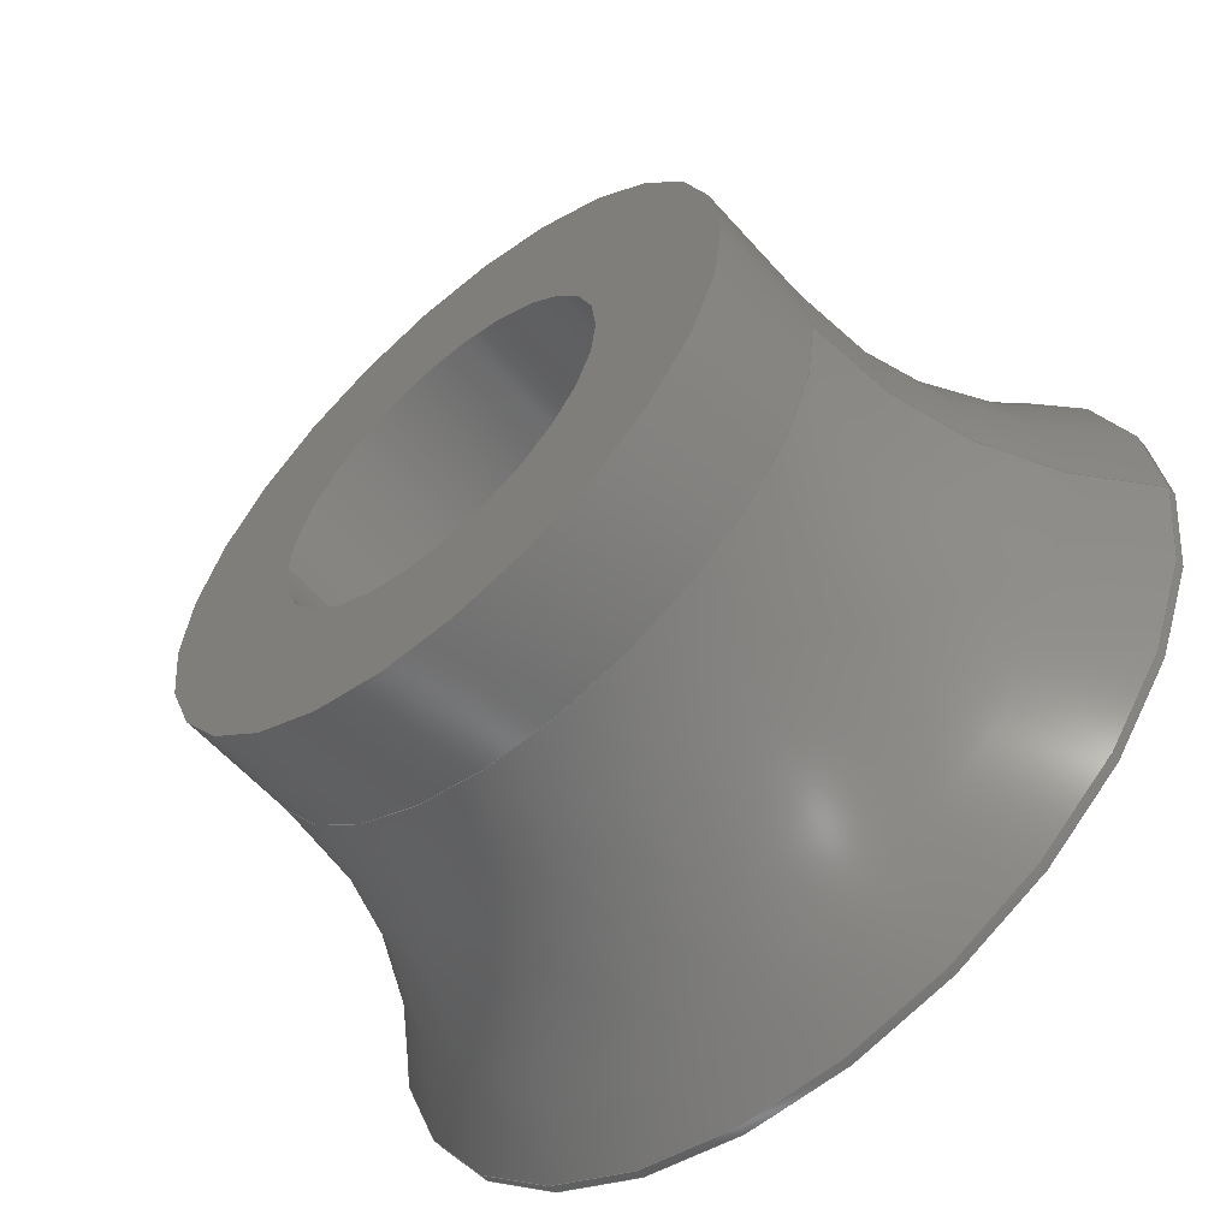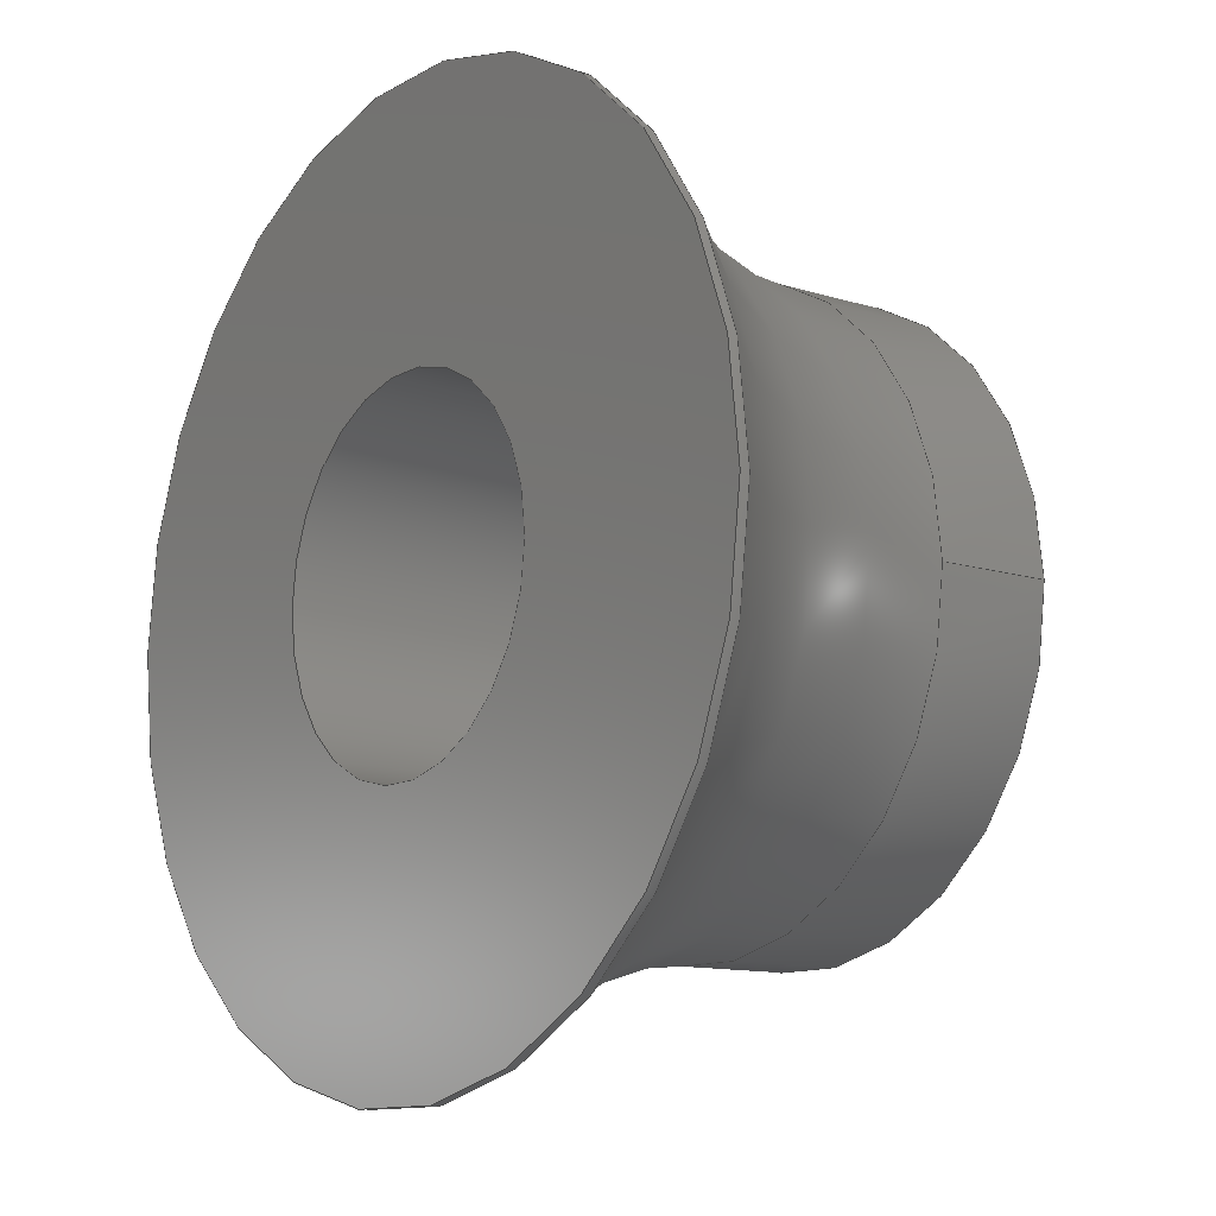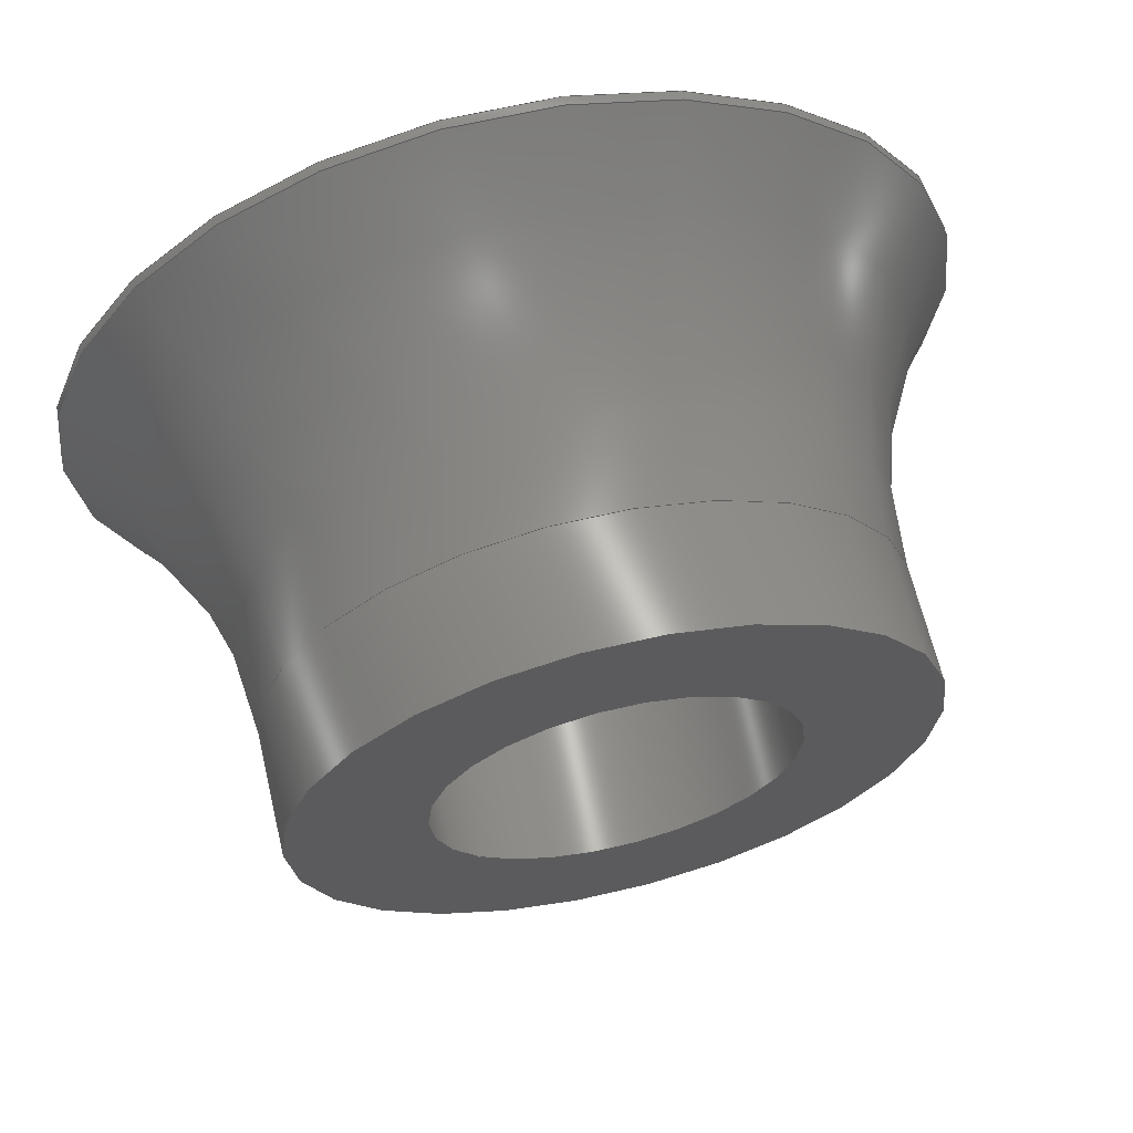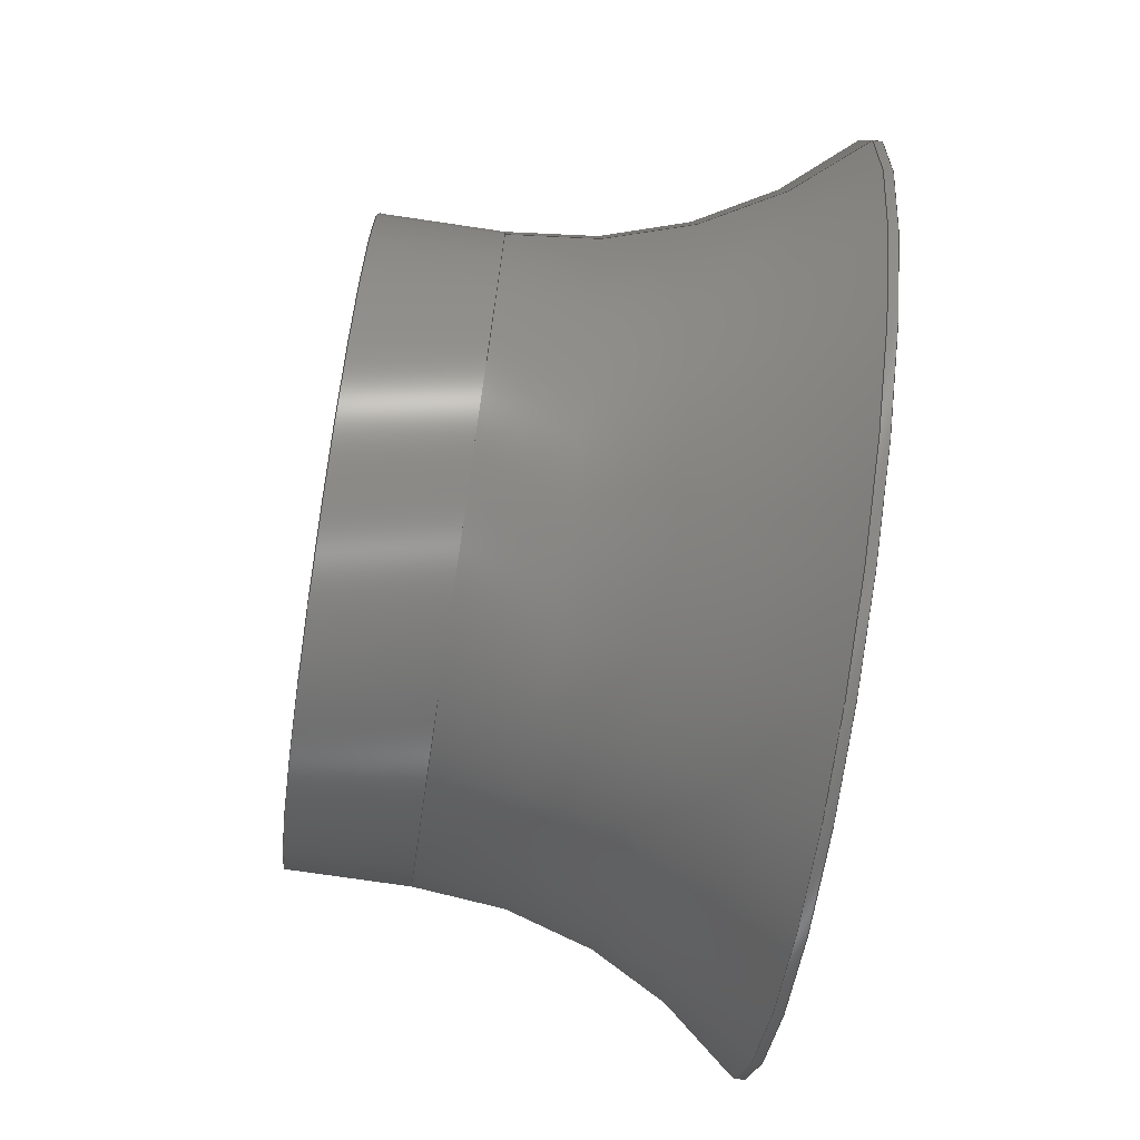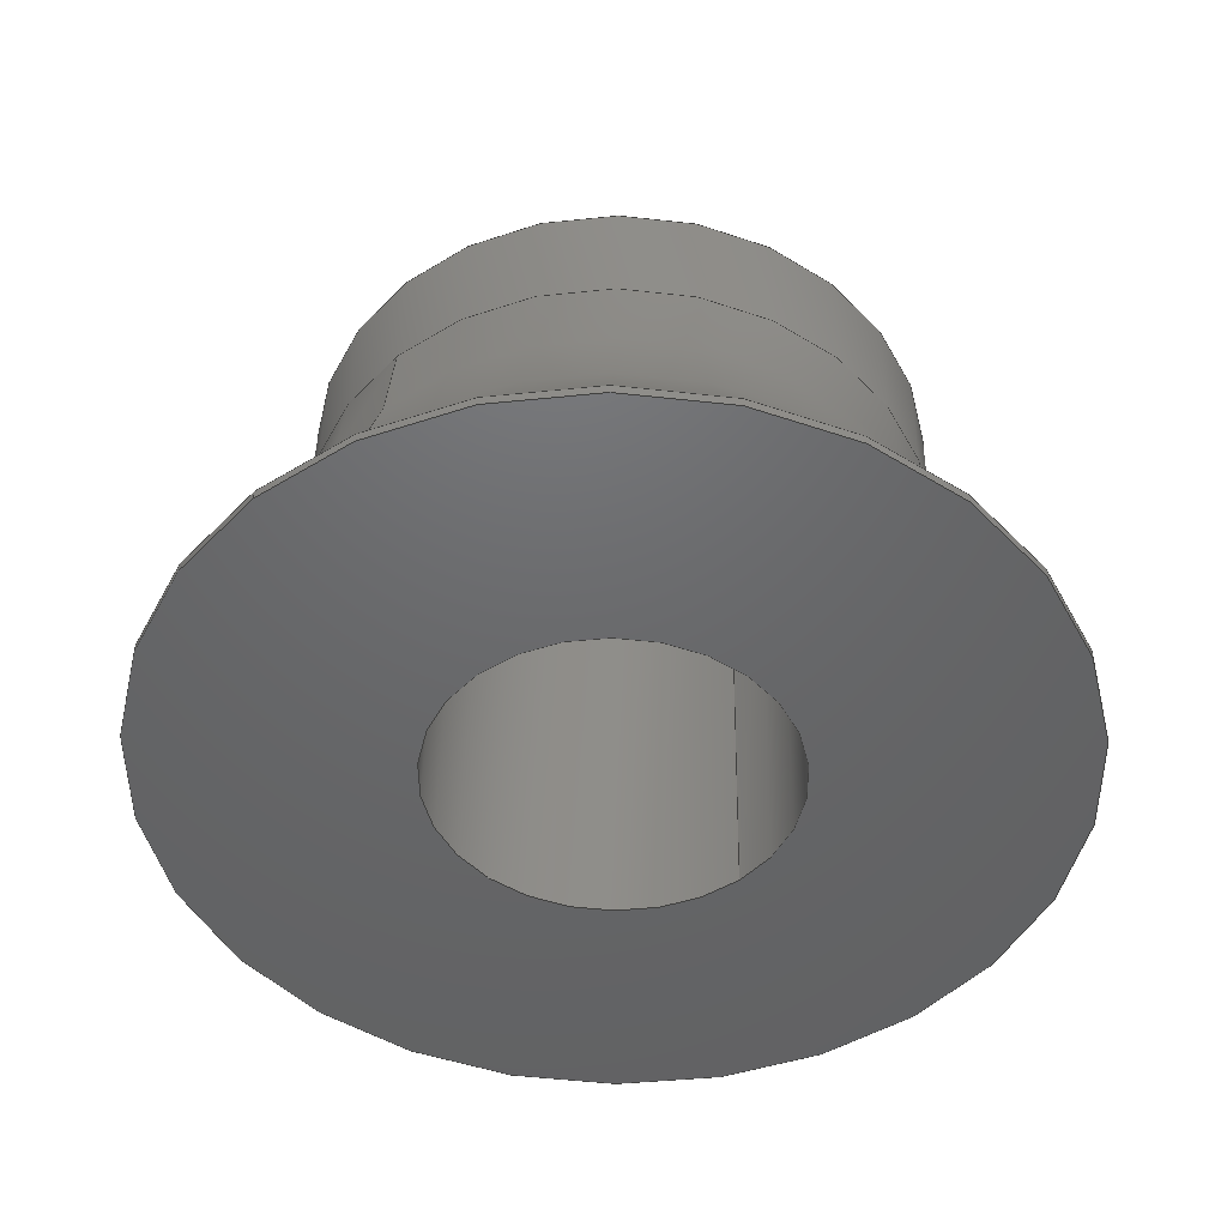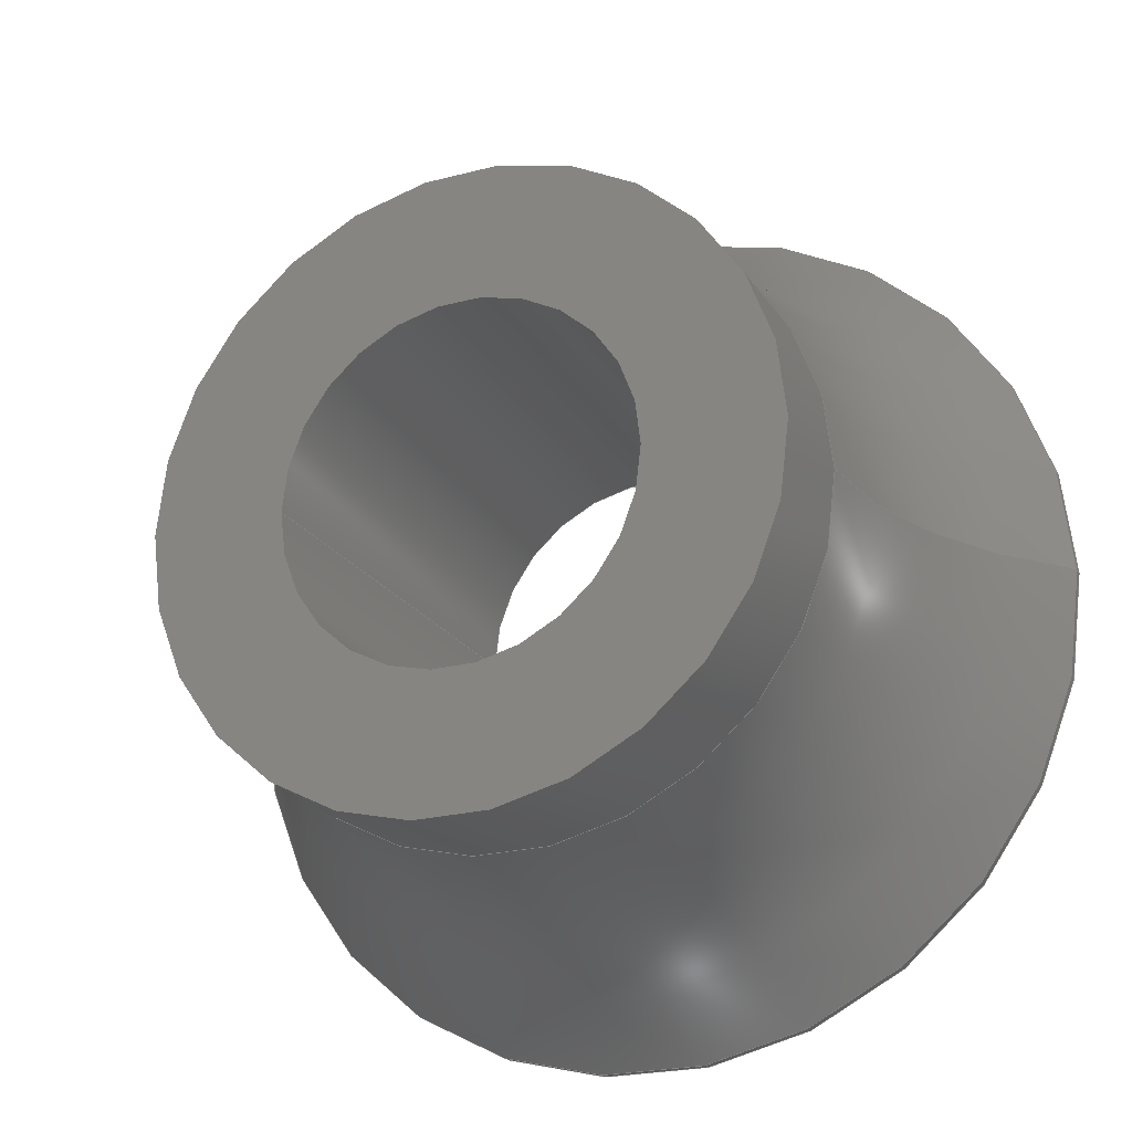
<metadata>
{"format":"step","ext":"step","renderer":"f3d","projection":"perspective","resolution":1024,"background":"white","views":[{"elev":-58.3,"azim":39.7,"up":"+Y"},{"elev":-11.7,"azim":-128.4,"up":"+Y"},{"elev":64.3,"azim":-14.6,"up":"+Y"},{"elev":-74.1,"azim":80.3,"up":"+Y"},{"elev":-46.5,"azim":131.9,"up":"+Z"},{"elev":-22.4,"azim":23.2,"up":"+Y"}]}
</metadata>
<code>
ISO-10303-21;
DATA;
#1=MECHANICAL_DESIGN_GEOMETRIC_PRESENTATION_REPRESENTATION('',(#4),#177);
#2=SHAPE_REPRESENTATION_RELATIONSHIP('SRR','None',#184,#3);
#3=ADVANCED_BREP_SHAPE_REPRESENTATION('',(#5),#176);
#4=STYLED_ITEM('',(#194),#5);
#5=MANIFOLD_SOLID_BREP('Tubito',#88);
#6=FACE_BOUND('',#30,.T.);
#7=FACE_BOUND('',#32,.T.);
#8=PLANE('',#114);
#9=PLANE('',#115);
#10=LINE('',#161,#13);
#11=LINE('',#164,#14);
#12=LINE('',#170,#15);
#13=VECTOR('',#132,3.5);
#14=VECTOR('',#135,5);
#15=VECTOR('',#142,2);
#16=CYLINDRICAL_SURFACE('',#107,3.5);
#17=CYLINDRICAL_SURFACE('',#109,5);
#18=CYLINDRICAL_SURFACE('',#111,2);
#19=FACE_OUTER_BOUND('',#25,.T.);
#20=FACE_OUTER_BOUND('',#26,.T.);
#21=FACE_OUTER_BOUND('',#27,.T.);
#22=FACE_OUTER_BOUND('',#28,.T.);
#23=FACE_OUTER_BOUND('',#29,.T.);
#24=FACE_OUTER_BOUND('',#31,.T.);
#25=EDGE_LOOP('',(#59,#60,#61,#62,#63));
#26=EDGE_LOOP('',(#64,#65,#66,#67,#68));
#27=EDGE_LOOP('',(#69,#70,#71,#72));
#28=EDGE_LOOP('',(#73,#74,#75,#76));
#29=EDGE_LOOP('',(#77));
#30=EDGE_LOOP('',(#78));
#31=EDGE_LOOP('',(#79));
#32=EDGE_LOOP('',(#80));
#33=CIRCLE('',#103,3.5);
#34=CIRCLE('',#104,3.5);
#35=CIRCLE('',#105,5);
#36=CIRCLE('',#106,5);
#37=CIRCLE('',#108,3.5);
#38=CIRCLE('',#110,5);
#39=CIRCLE('',#112,2);
#40=CIRCLE('',#113,2);
#41=VERTEX_POINT('',#151);
#42=VERTEX_POINT('',#152);
#43=VERTEX_POINT('',#155);
#44=VERTEX_POINT('',#159);
#45=VERTEX_POINT('',#163);
#46=VERTEX_POINT('',#167);
#47=VERTEX_POINT('',#169);
#48=EDGE_CURVE('',#41,#42,#33,.T.);
#49=EDGE_CURVE('',#42,#41,#34,.T.);
#50=EDGE_CURVE('',#41,#43,#35,.T.);
#51=EDGE_CURVE('',#43,#43,#36,.T.);
#52=EDGE_CURVE('',#44,#44,#37,.T.);
#53=EDGE_CURVE('',#44,#42,#10,.T.);
#54=EDGE_CURVE('',#43,#45,#11,.T.);
#55=EDGE_CURVE('',#45,#45,#38,.T.);
#56=EDGE_CURVE('',#46,#46,#39,.T.);
#57=EDGE_CURVE('',#46,#47,#12,.T.);
#58=EDGE_CURVE('',#47,#47,#40,.T.);
#59=ORIENTED_EDGE('',*,*,#48,.T.);
#60=ORIENTED_EDGE('',*,*,#49,.T.);
#61=ORIENTED_EDGE('',*,*,#50,.T.);
#62=ORIENTED_EDGE('',*,*,#51,.T.);
#63=ORIENTED_EDGE('',*,*,#50,.F.);
#64=ORIENTED_EDGE('',*,*,#52,.F.);
#65=ORIENTED_EDGE('',*,*,#53,.T.);
#66=ORIENTED_EDGE('',*,*,#48,.F.);
#67=ORIENTED_EDGE('',*,*,#49,.F.);
#68=ORIENTED_EDGE('',*,*,#53,.F.);
#69=ORIENTED_EDGE('',*,*,#51,.F.);
#70=ORIENTED_EDGE('',*,*,#54,.T.);
#71=ORIENTED_EDGE('',*,*,#55,.F.);
#72=ORIENTED_EDGE('',*,*,#54,.F.);
#73=ORIENTED_EDGE('',*,*,#56,.F.);
#74=ORIENTED_EDGE('',*,*,#57,.T.);
#75=ORIENTED_EDGE('',*,*,#58,.F.);
#76=ORIENTED_EDGE('',*,*,#57,.F.);
#77=ORIENTED_EDGE('',*,*,#55,.T.);
#78=ORIENTED_EDGE('',*,*,#56,.T.);
#79=ORIENTED_EDGE('',*,*,#52,.T.);
#80=ORIENTED_EDGE('',*,*,#58,.T.);
#81=TOROIDAL_SURFACE('',#102,8.5,5);
#82=ADVANCED_FACE('',(#19),#81,.F.);
#83=ADVANCED_FACE('',(#20),#16,.T.);
#84=ADVANCED_FACE('',(#21),#17,.T.);
#85=ADVANCED_FACE('',(#22),#18,.F.);
#86=ADVANCED_FACE('',(#23,#6),#8,.T.);
#87=ADVANCED_FACE('',(#24,#7),#9,.T.);
#88=CLOSED_SHELL('',(#82,#83,#84,#85,#86,#87));
#89=DERIVED_UNIT_ELEMENT(#91,1);
#90=DERIVED_UNIT_ELEMENT(#179,-3);
#91=(
MASS_UNIT()
NAMED_UNIT(*)
SI_UNIT(.KILO.,.GRAM.)
);
#92=DERIVED_UNIT((#89,#90));
#93=MEASURE_REPRESENTATION_ITEM('density measure',
POSITIVE_RATIO_MEASURE(7850),#92);
#94=PROPERTY_DEFINITION_REPRESENTATION(#99,#96);
#95=PROPERTY_DEFINITION_REPRESENTATION(#100,#97);
#96=REPRESENTATION('material name',(#98),#176);
#97=REPRESENTATION('density',(#93),#176);
#98=DESCRIPTIVE_REPRESENTATION_ITEM('Acero','Acero');
#99=PROPERTY_DEFINITION('material property','material name',#186);
#100=PROPERTY_DEFINITION('material property','density of part',#186);
#101=AXIS2_PLACEMENT_3D('',#149,#116,#117);
#102=AXIS2_PLACEMENT_3D('',#150,#118,#119);
#103=AXIS2_PLACEMENT_3D('',#153,#120,#121);
#104=AXIS2_PLACEMENT_3D('',#154,#122,#123);
#105=AXIS2_PLACEMENT_3D('',#156,#124,#125);
#106=AXIS2_PLACEMENT_3D('',#157,#126,#127);
#107=AXIS2_PLACEMENT_3D('',#158,#128,#129);
#108=AXIS2_PLACEMENT_3D('',#160,#130,#131);
#109=AXIS2_PLACEMENT_3D('',#162,#133,#134);
#110=AXIS2_PLACEMENT_3D('',#165,#136,#137);
#111=AXIS2_PLACEMENT_3D('',#166,#138,#139);
#112=AXIS2_PLACEMENT_3D('',#168,#140,#141);
#113=AXIS2_PLACEMENT_3D('',#171,#143,#144);
#114=AXIS2_PLACEMENT_3D('',#172,#145,#146);
#115=AXIS2_PLACEMENT_3D('',#173,#147,#148);
#116=DIRECTION('axis',(0,0,1));
#117=DIRECTION('refdir',(1,0,0));
#118=DIRECTION('center_axis',(0.02239,-4.584e-11,-0.9997));
#119=DIRECTION('ref_axis',(-0.9997,6.316e-15,-0.02239));
#120=DIRECTION('center_axis',(0.02239,-4.584e-11,-0.9997));
#121=DIRECTION('ref_axis',(-0.9997,1.015e-14,-0.02239));
#122=DIRECTION('center_axis',(0.02239,-4.584e-11,-0.9997));
#123=DIRECTION('ref_axis',(-0.9997,1.015e-14,-0.02239));
#124=DIRECTION('center_axis',(-1.034e-12,-1,4.582e-11));
#125=DIRECTION('ref_axis',(0.9997,-7.895e-15,0.02239));
#126=DIRECTION('center_axis',(-0.02239,4.584e-11,0.9997));
#127=DIRECTION('ref_axis',(-0.9997,4.563e-26,-0.02239));
#128=DIRECTION('center_axis',(-0.02239,4.584e-11,0.9997));
#129=DIRECTION('ref_axis',(0.9997,5.131e-13,0.02239));
#130=DIRECTION('center_axis',(-0.02239,4.584e-11,0.9997));
#131=DIRECTION('ref_axis',(0.9997,5.131e-13,0.02239));
#132=DIRECTION('',(0.02239,-4.584e-11,-0.9997));
#133=DIRECTION('center_axis',(-0.02239,4.583e-11,
0.9997));
#134=DIRECTION('ref_axis',(-0.9997,-8.988e-26,-0.02239));
#135=DIRECTION('',(0.02239,-4.583e-11,-0.9997));
#136=DIRECTION('center_axis',(0.02239,-4.584e-11,-0.9997));
#137=DIRECTION('ref_axis',(-0.9997,-2.019e-28,-0.02239));
#138=DIRECTION('center_axis',(-0.02239,4.584e-11,0.9997));
#139=DIRECTION('ref_axis',(0.9997,5.131e-13,0.02239));
#140=DIRECTION('center_axis',(-0.02239,4.584e-11,0.9997));
#141=DIRECTION('ref_axis',(0.9997,5.131e-13,0.02239));
#142=DIRECTION('',(-0.02239,4.584e-11,0.9997));
#143=DIRECTION('center_axis',(0.02239,-4.584e-11,-0.9997));
#144=DIRECTION('ref_axis',(0.9997,5.131e-13,0.02239));
#145=DIRECTION('center_axis',(0.02239,-4.584e-11,-0.9997));
#146=DIRECTION('ref_axis',(-0.9997,-5.131e-13,-0.02239));
#147=DIRECTION('center_axis',(-0.02239,4.584e-11,0.9997));
#148=DIRECTION('ref_axis',(0.9997,5.131e-13,0.02239));
#149=CARTESIAN_POINT('',(0,0,0));
#150=CARTESIAN_POINT('Origin',(24.54,234.4,92.75));
#151=CARTESIAN_POINT('',(28.04,234.4,92.82));
#152=CARTESIAN_POINT('',(21.04,234.4,92.67));
#153=CARTESIAN_POINT('Origin',(24.54,234.4,92.75));
#154=CARTESIAN_POINT('Origin',(24.54,234.4,92.75));
#155=CARTESIAN_POINT('',(29.62,234.4,89.29));
#156=CARTESIAN_POINT('Origin',(33.04,234.4,92.94));
#157=CARTESIAN_POINT('Origin',(24.62,234.4,89.18));
#158=CARTESIAN_POINT('Origin',(24.57,234.4,91.58));
#159=CARTESIAN_POINT('',(21.01,234.4,94));
#160=CARTESIAN_POINT('Origin',(24.51,234.4,94.08));
#161=CARTESIAN_POINT('',(21.07,234.4,91.5));
#162=CARTESIAN_POINT('Origin',(24.63,234.4,89.08));
#163=CARTESIAN_POINT('',(29.62,234.4,89.19));
#164=CARTESIAN_POINT('',(29.62,234.4,89.19));
#165=CARTESIAN_POINT('Origin',(24.63,234.4,89.08));
#166=CARTESIAN_POINT('Origin',(24.51,234.4,94.33));
#167=CARTESIAN_POINT('',(22.63,234.4,89.03));
#168=CARTESIAN_POINT('Origin',(24.63,234.4,89.08));
#169=CARTESIAN_POINT('',(22.51,234.4,94.03));
#170=CARTESIAN_POINT('',(22.51,234.4,94.28));
#171=CARTESIAN_POINT('Origin',(24.51,234.4,94.08));
#172=CARTESIAN_POINT('Origin',(24.63,234.4,89.08));
#173=CARTESIAN_POINT('Origin',(24.51,234.4,94.08));
#174=UNCERTAINTY_MEASURE_WITH_UNIT(LENGTH_MEASURE(0.01),#178,
'DISTANCE_ACCURACY_VALUE',
'Maximum model space distance between geometric entities at asserted c
onnectivities');
#175=UNCERTAINTY_MEASURE_WITH_UNIT(LENGTH_MEASURE(0.01),#178,
'DISTANCE_ACCURACY_VALUE',
'Maximum model space distance between geometric entities at asserted c
onnectivities');
#176=(
GEOMETRIC_REPRESENTATION_CONTEXT(3)
GLOBAL_UNCERTAINTY_ASSIGNED_CONTEXT((#174))
GLOBAL_UNIT_ASSIGNED_CONTEXT((#178,#180,#181))
REPRESENTATION_CONTEXT('','3D')
);
#177=(
GEOMETRIC_REPRESENTATION_CONTEXT(3)
GLOBAL_UNCERTAINTY_ASSIGNED_CONTEXT((#175))
GLOBAL_UNIT_ASSIGNED_CONTEXT((#178,#180,#181))
REPRESENTATION_CONTEXT('','3D')
);
#178=(
LENGTH_UNIT()
NAMED_UNIT(*)
SI_UNIT(.MILLI.,.METRE.)
);
#179=(
LENGTH_UNIT()
NAMED_UNIT(*)
SI_UNIT($,.METRE.)
);
#180=(
NAMED_UNIT(*)
PLANE_ANGLE_UNIT()
SI_UNIT($,.RADIAN.)
);
#181=(
NAMED_UNIT(*)
SI_UNIT($,.STERADIAN.)
SOLID_ANGLE_UNIT()
);
#182=SHAPE_DEFINITION_REPRESENTATION(#183,#184);
#183=PRODUCT_DEFINITION_SHAPE('',$,#186);
#184=SHAPE_REPRESENTATION('',(#101),#176);
#185=PRODUCT_DEFINITION_CONTEXT('part definition',#190,'design');
#186=PRODUCT_DEFINITION('Tubito','Tubito',#187,#185);
#187=PRODUCT_DEFINITION_FORMATION('',$,#192);
#188=PRODUCT_RELATED_PRODUCT_CATEGORY('Tubito','Tubito',(#192));
#189=APPLICATION_PROTOCOL_DEFINITION('international standard',
'automotive_design',2009,#190);
#190=APPLICATION_CONTEXT(
'Core Data for Automotive Mechanical Design Process');
#191=PRODUCT_CONTEXT('part definition',#190,'mechanical');
#192=PRODUCT('Tubito','Tubito',$,(#191));
#193=PRESENTATION_STYLE_ASSIGNMENT((#195));
#194=PRESENTATION_STYLE_ASSIGNMENT((#196));
#195=SURFACE_STYLE_USAGE(.BOTH.,#197);
#196=SURFACE_STYLE_USAGE(.BOTH.,#198);
#197=SURFACE_SIDE_STYLE('',(#199));
#198=SURFACE_SIDE_STYLE('',(#200));
#199=SURFACE_STYLE_FILL_AREA(#201);
#200=SURFACE_STYLE_FILL_AREA(#202);
#201=FILL_AREA_STYLE('Acero - Satinado',(#203));
#202=FILL_AREA_STYLE('Pl\X\E1stico - Brillante (negro)',(#204));
#203=FILL_AREA_STYLE_COLOUR('Acero - Satinado',#205);
#204=FILL_AREA_STYLE_COLOUR('Pl\X\E1stico - Brillante (negro)',#206);
#205=COLOUR_RGB('Acero - Satinado',0.6275,0.6275,
0.6275);
#206=COLOUR_RGB('Pl\X\E1stico - Brillante (negro)',0.09804,0.09804,
0.09804);
ENDSEC;
END-ISO-10303-21;

</code>
